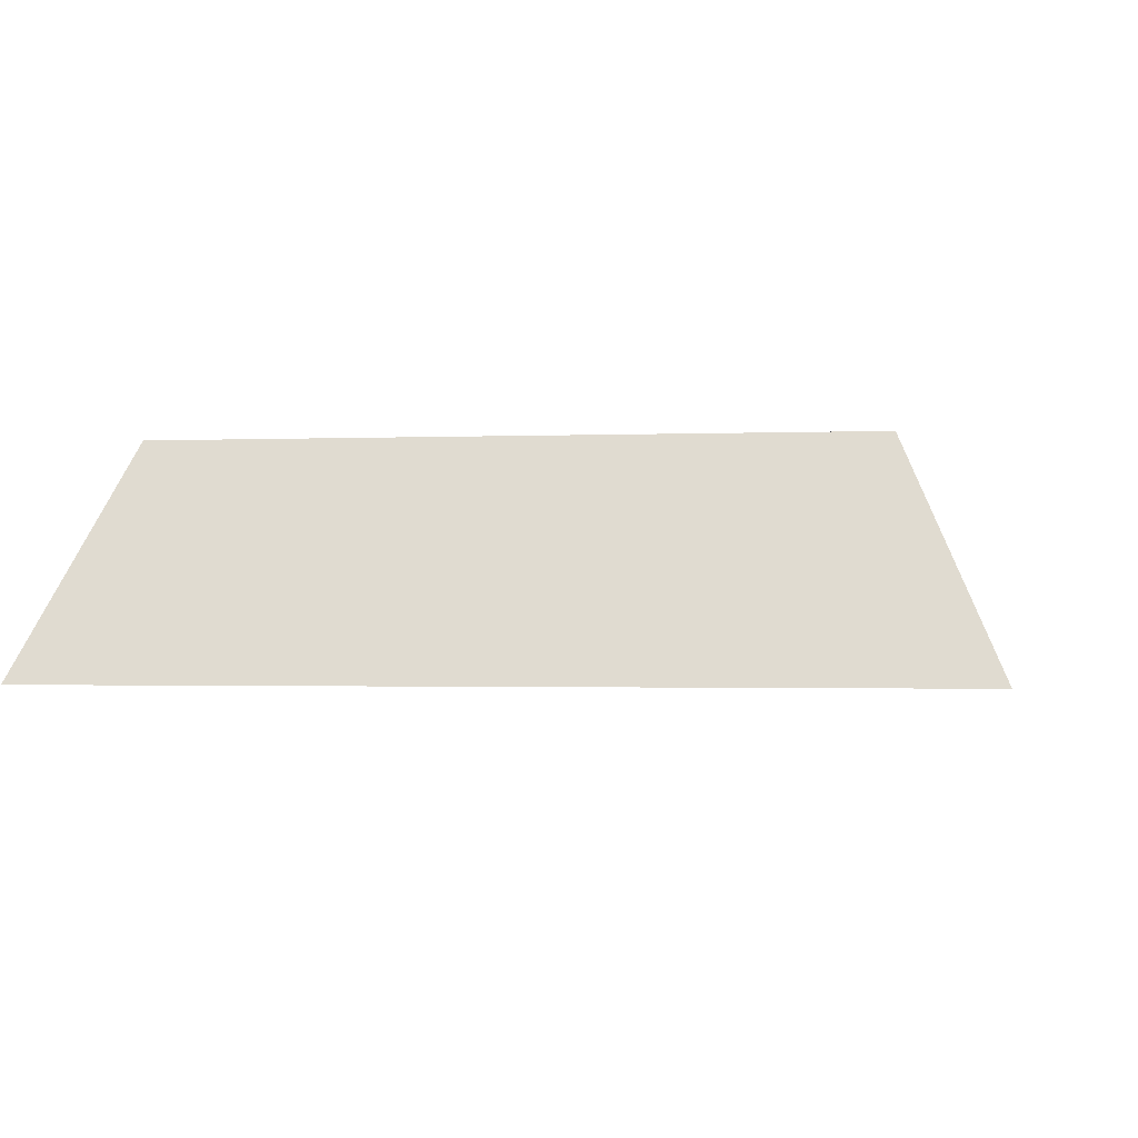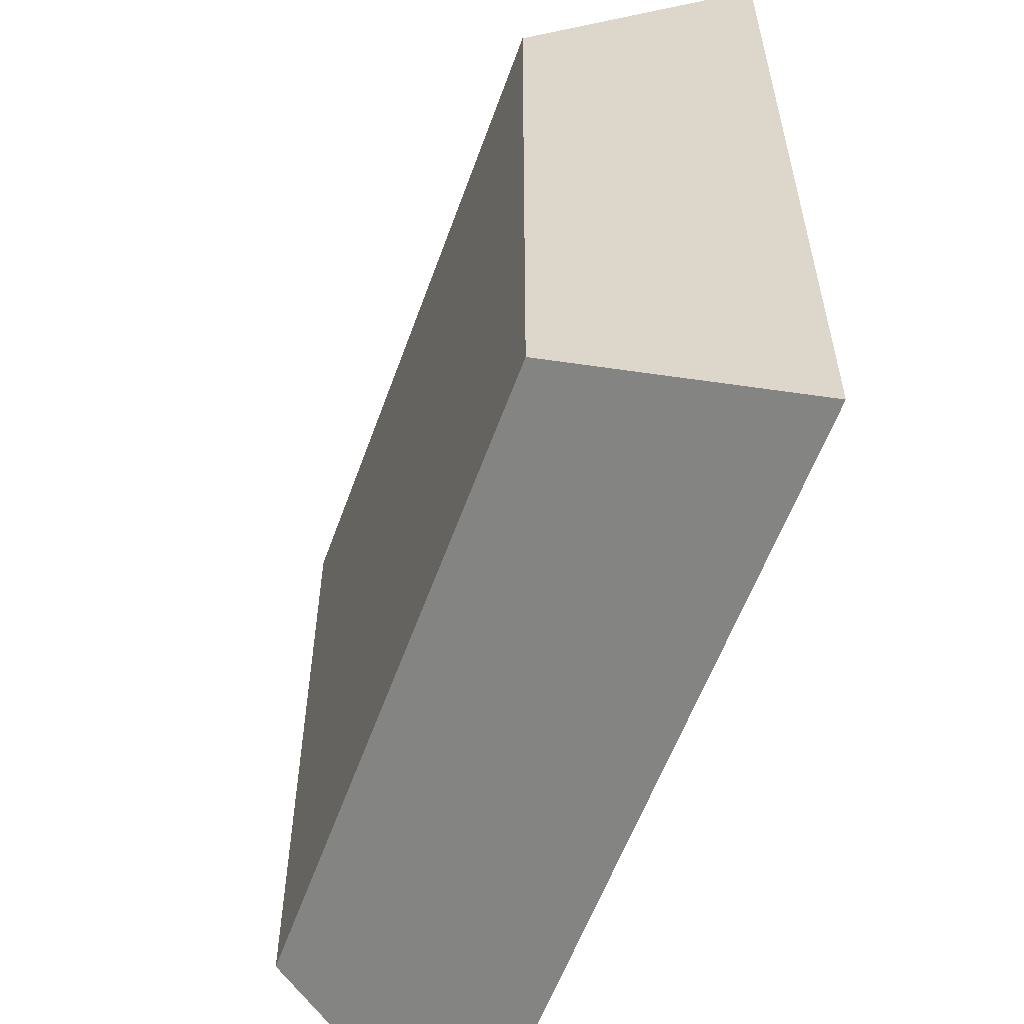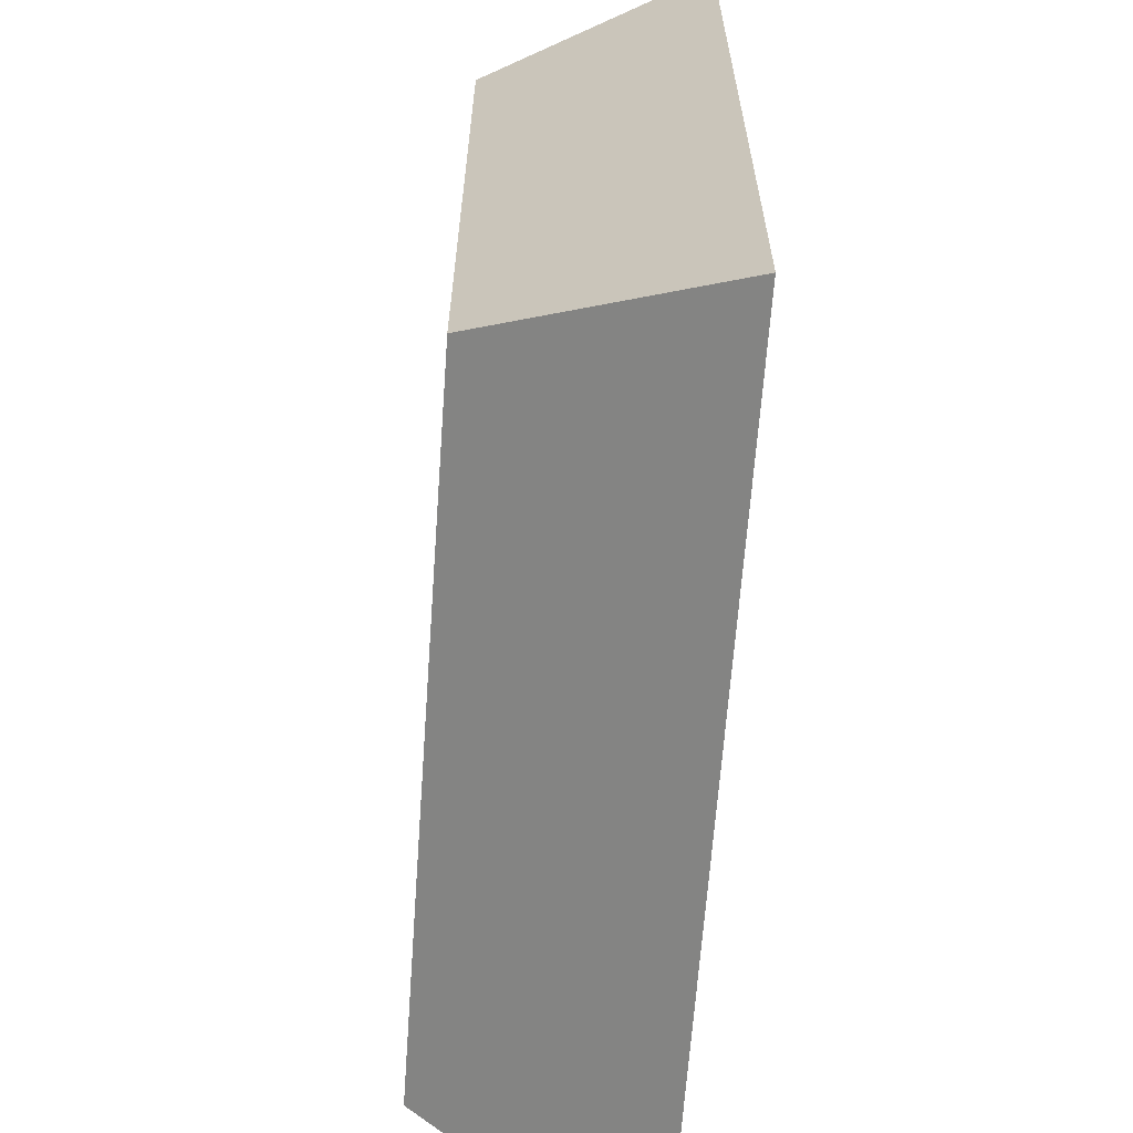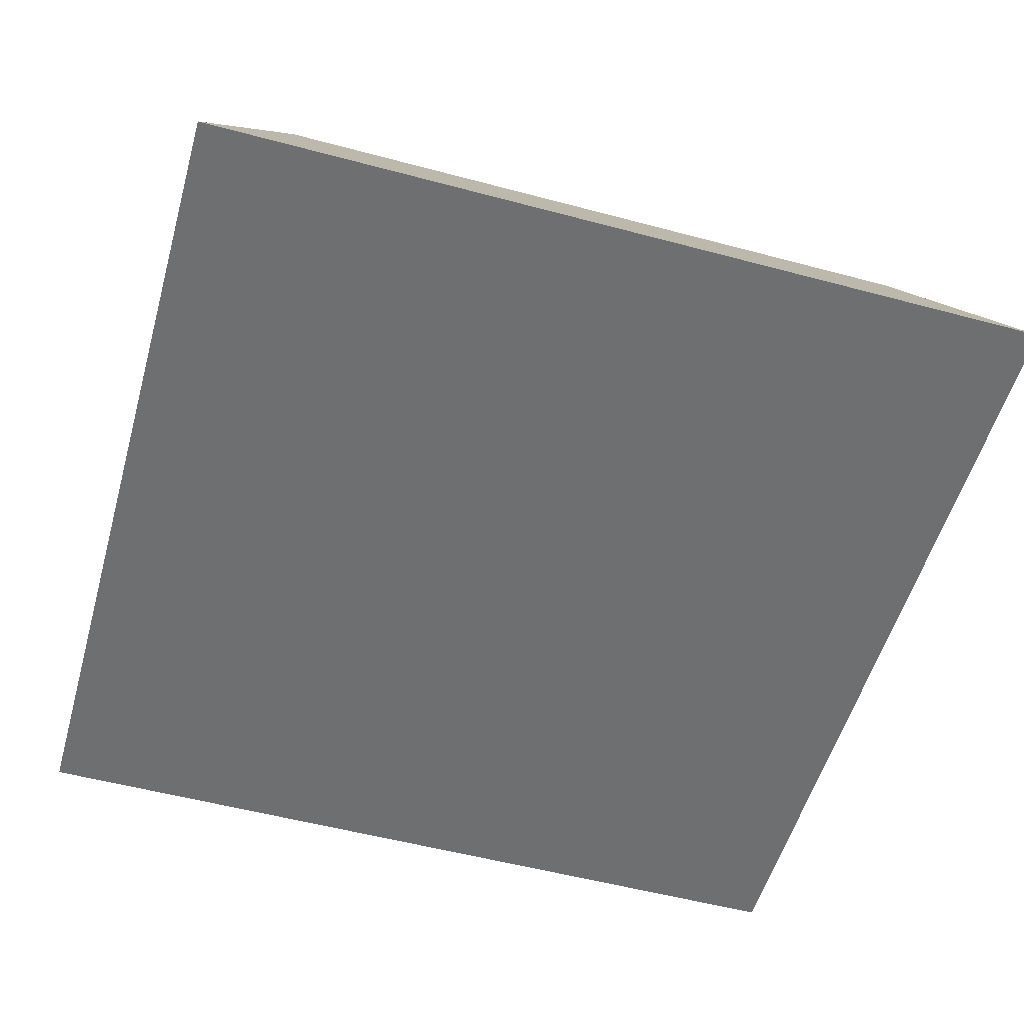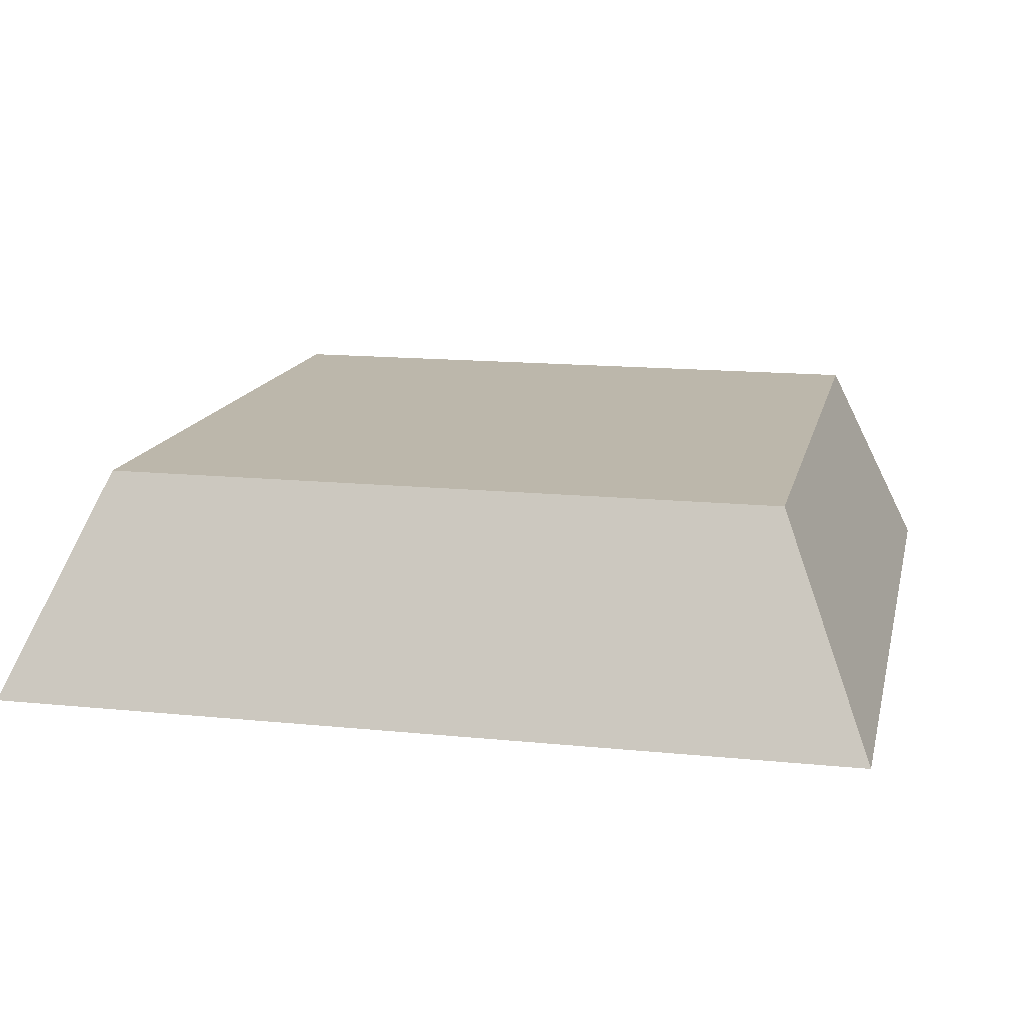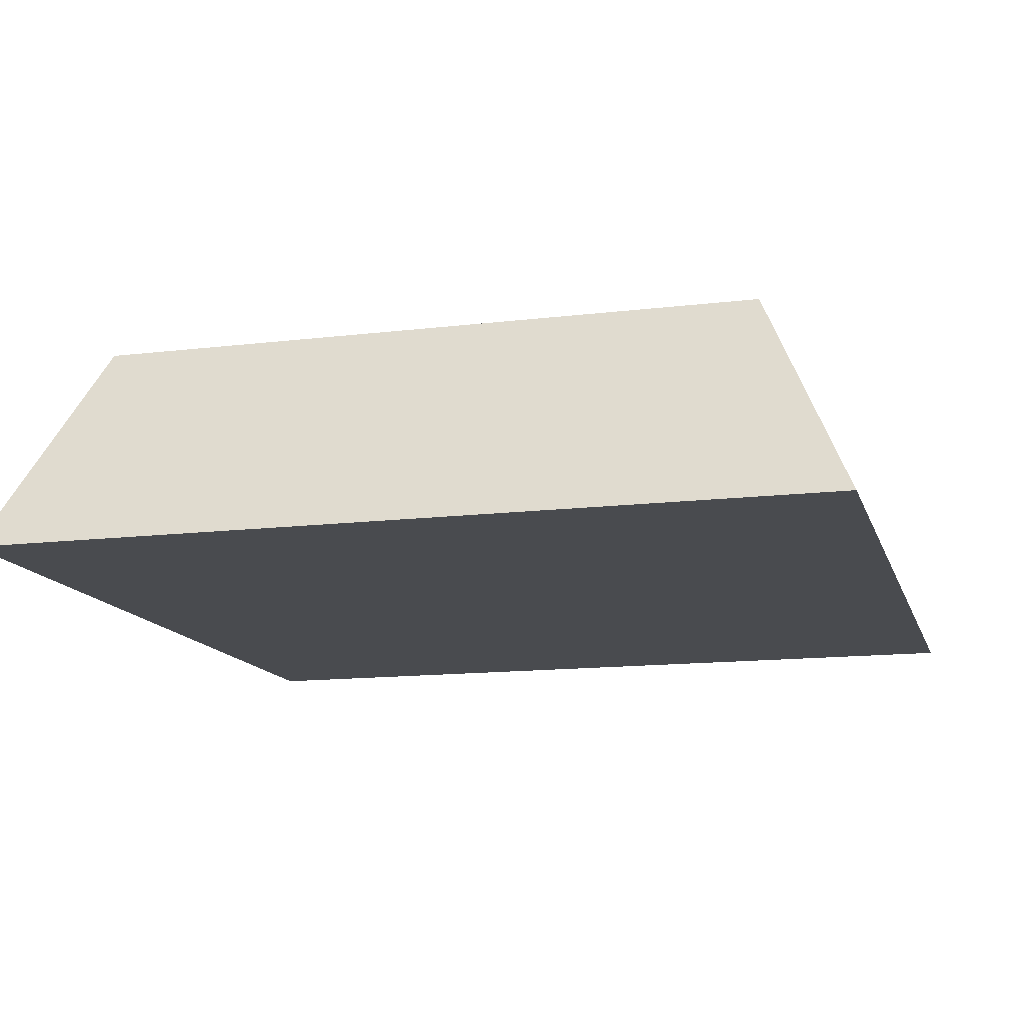
<metadata>
{"format":"obj","ext":"obj","renderer":"f3d","projection":"perspective","resolution":1024,"background":"white","views":[{"elev":-1.4,"azim":98.9,"up":"+Y"},{"elev":-57.9,"azim":-109.7,"up":"+Z"},{"elev":-64.6,"azim":-94.1,"up":"+Z"},{"elev":-54.5,"azim":-105.8,"up":"+Y"},{"elev":14.5,"azim":12.5,"up":"+Y"},{"elev":-13.7,"azim":-164.8,"up":"+Y"}]}
</metadata>
<code>
o Cube
v 1 -1 -1
v 1 -1 1
v -1 -1 1
v -1 -1 -1
v 0.7808 -0.4933 -0.7808
v 0.7808 -0.4933 0.7808
v -0.7808 -0.4933 0.7808
v -0.7808 -0.4933 -0.7808
f 1 2 3 4
f 5 8 7 6
f 1 5 6 2
f 2 6 7 3
f 3 7 8 4
f 5 1 4 8

</code>
